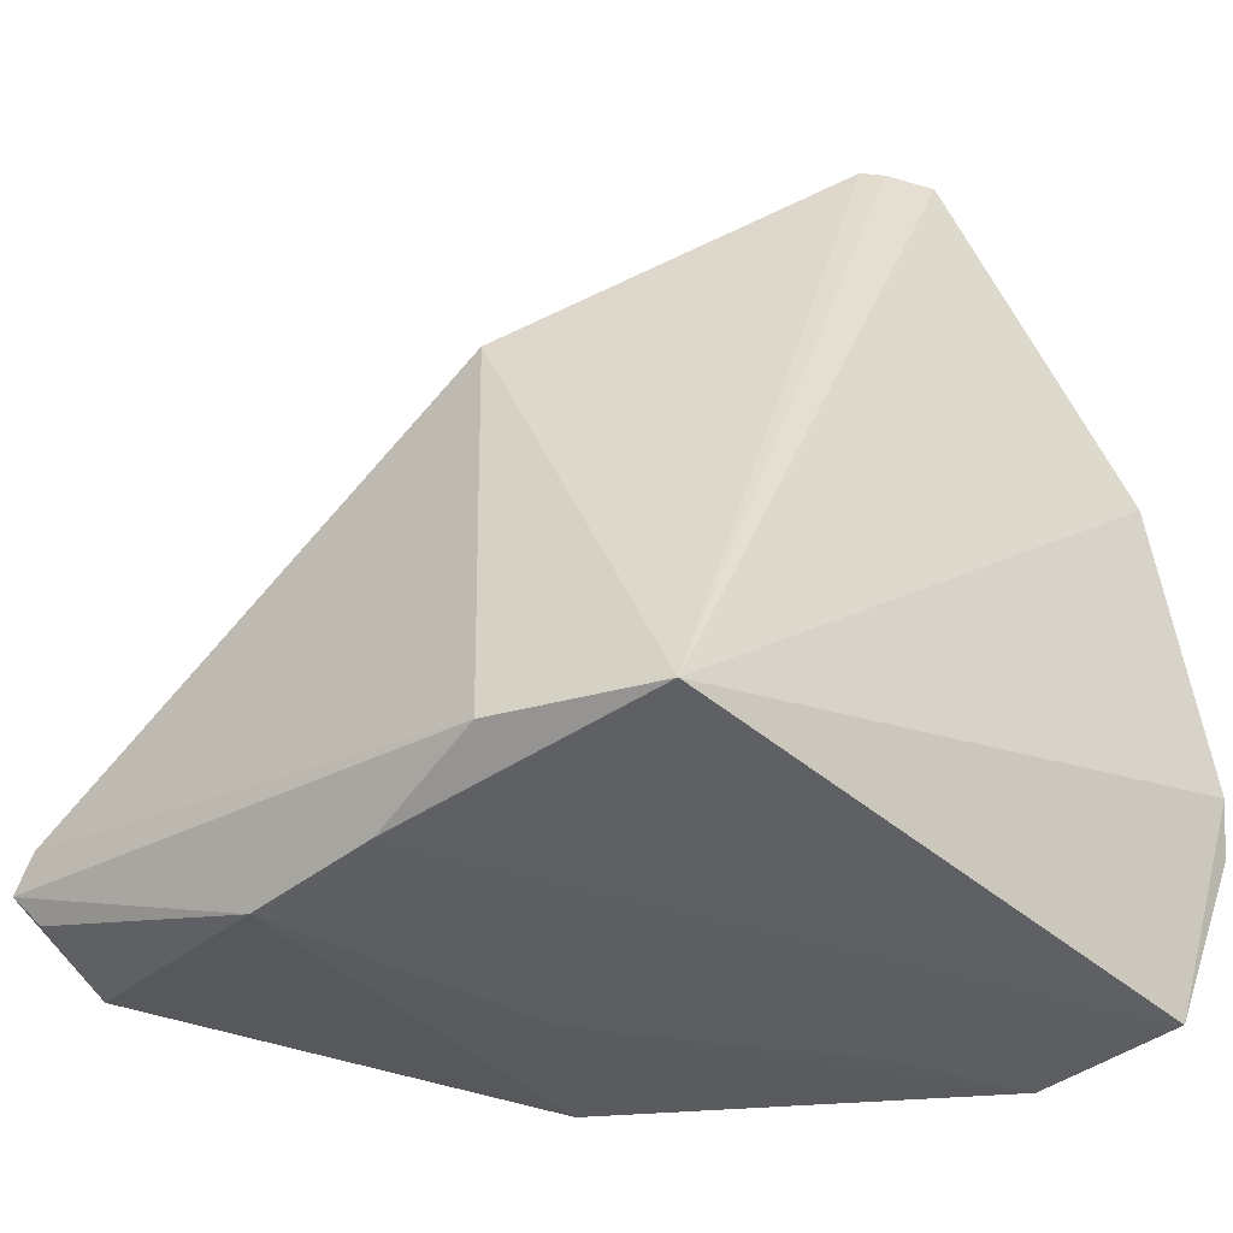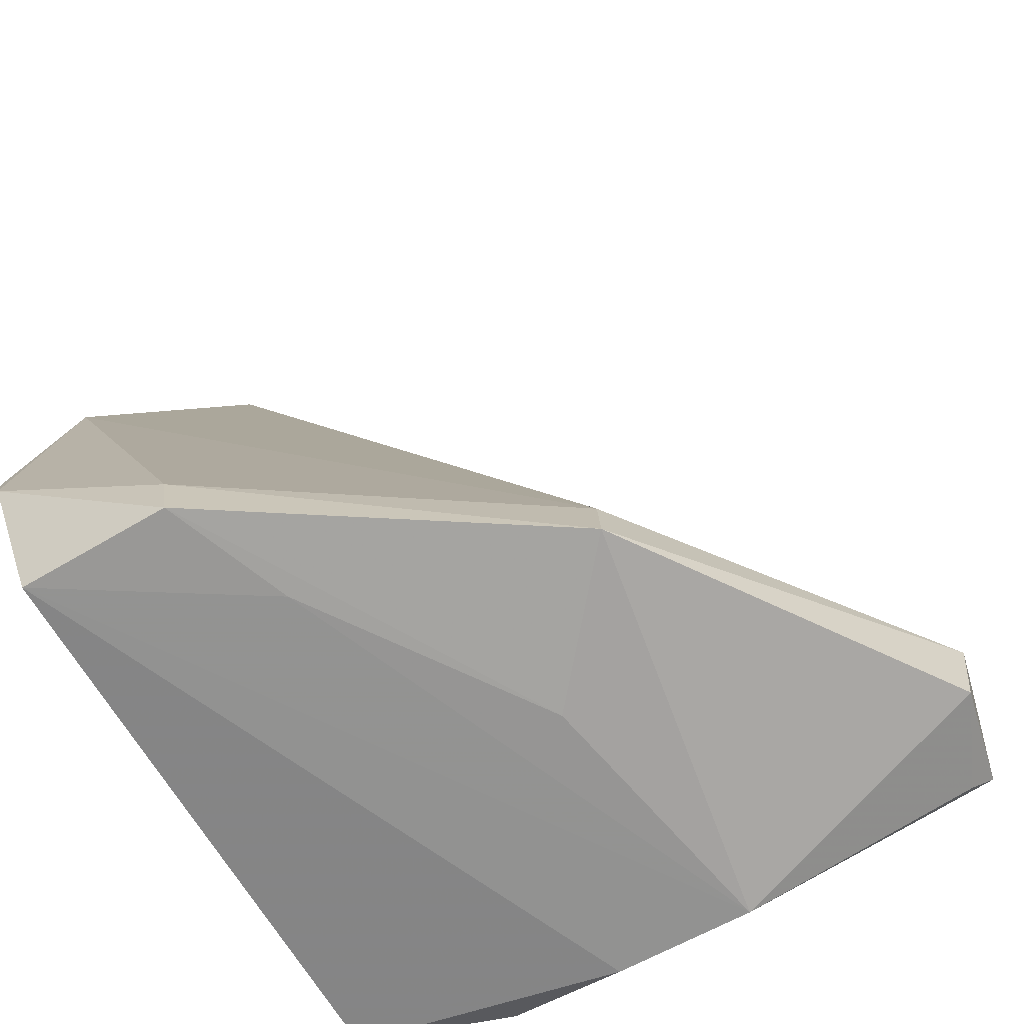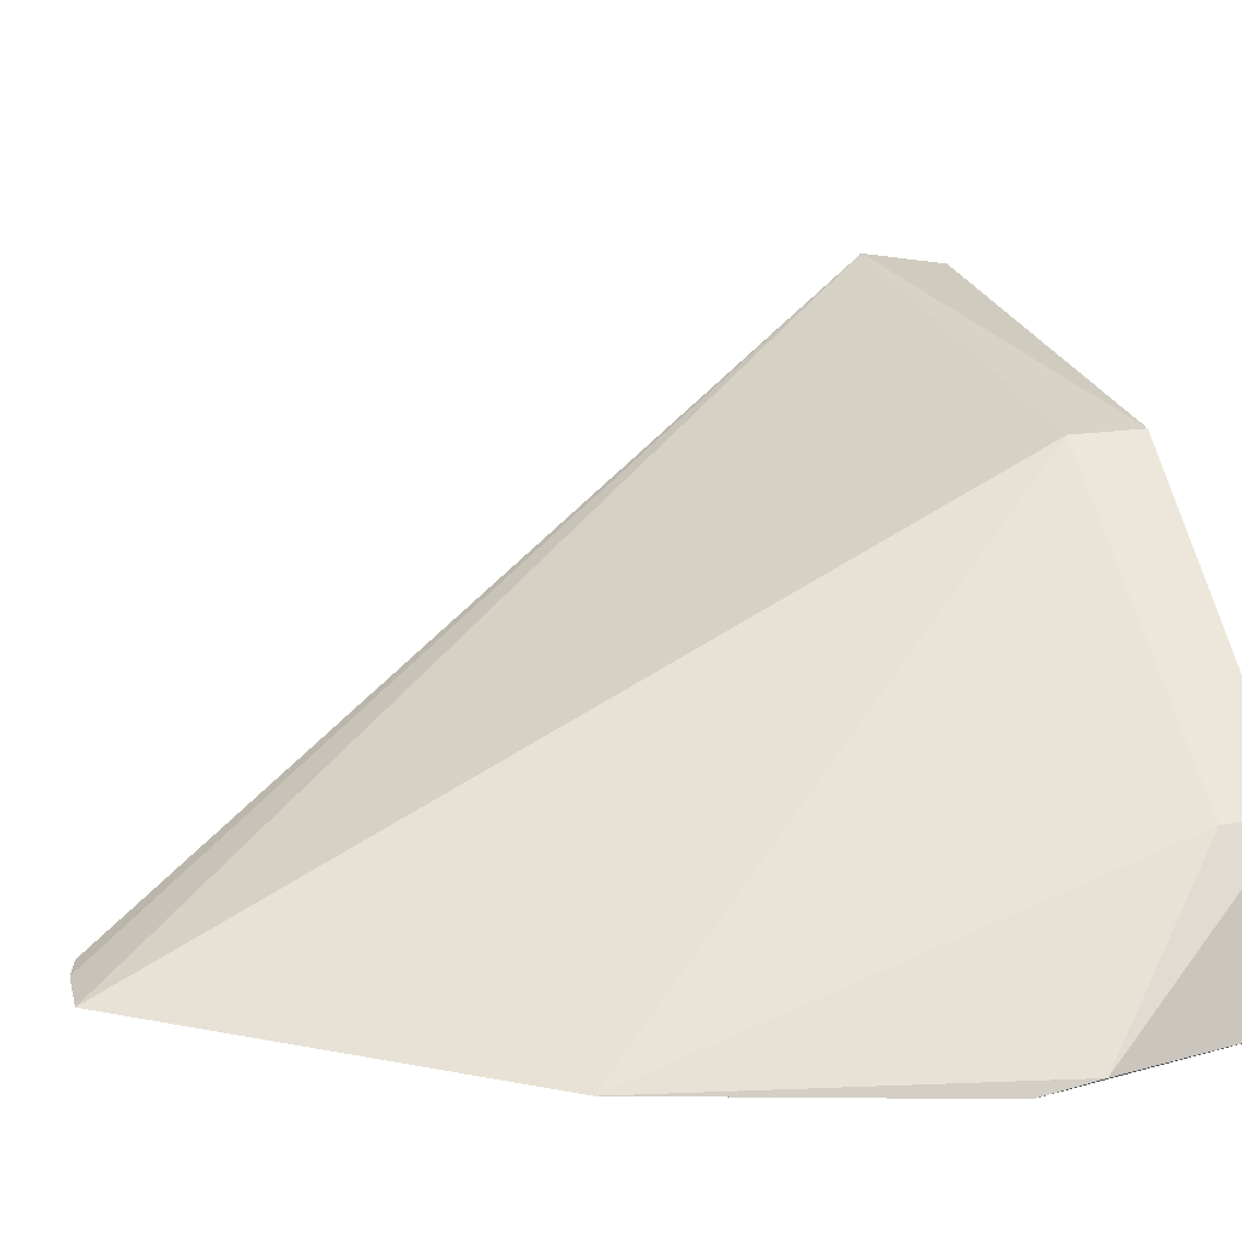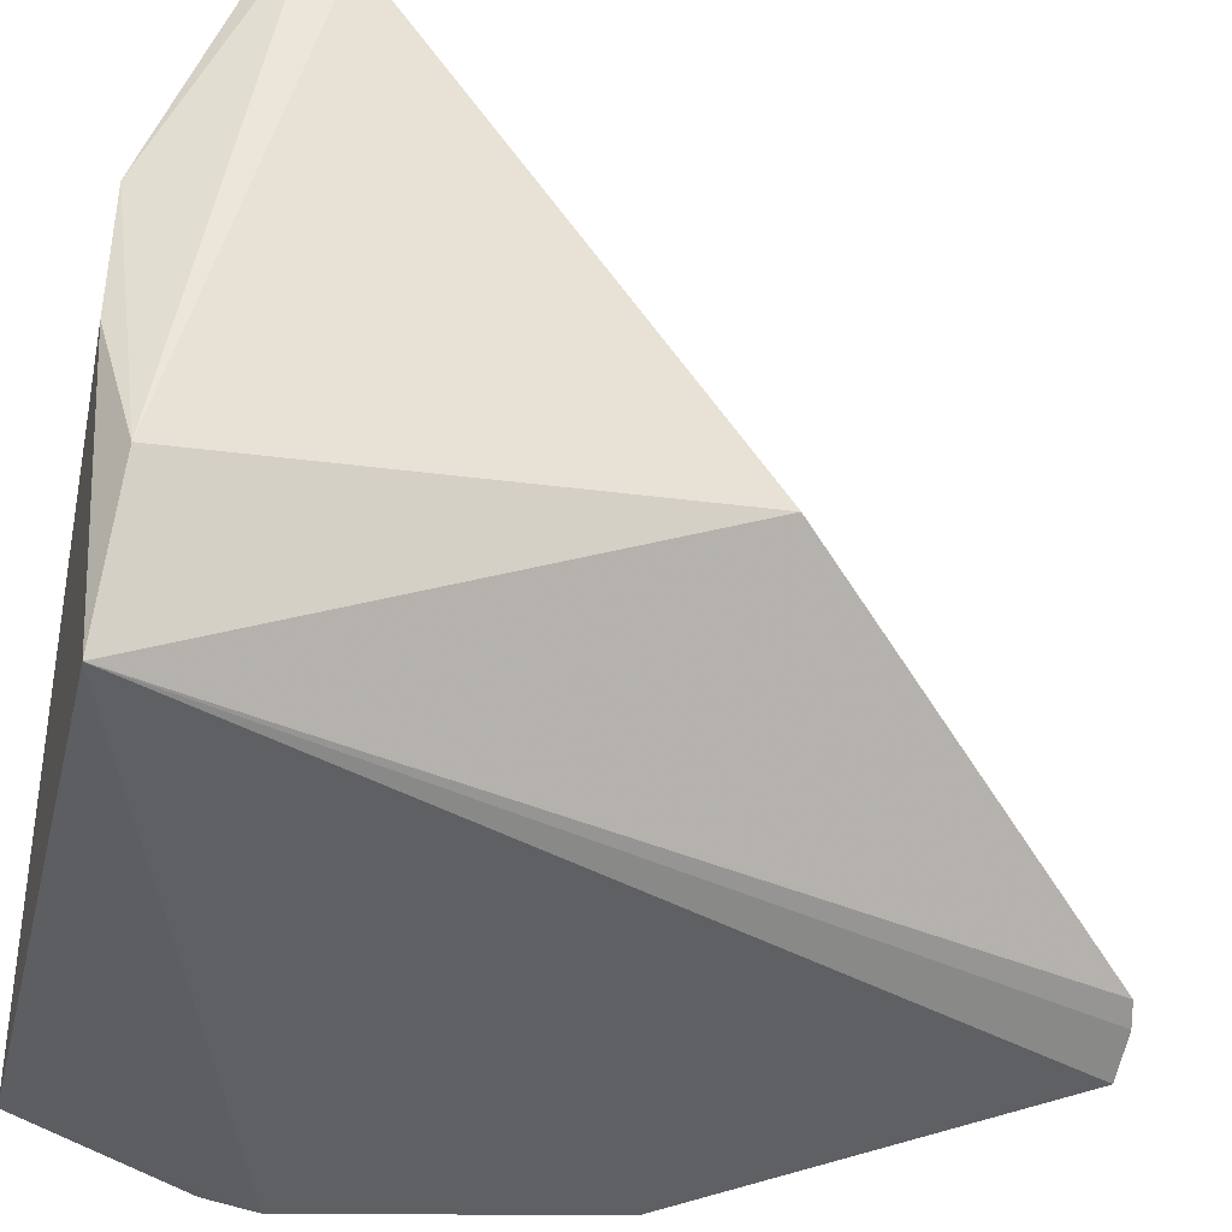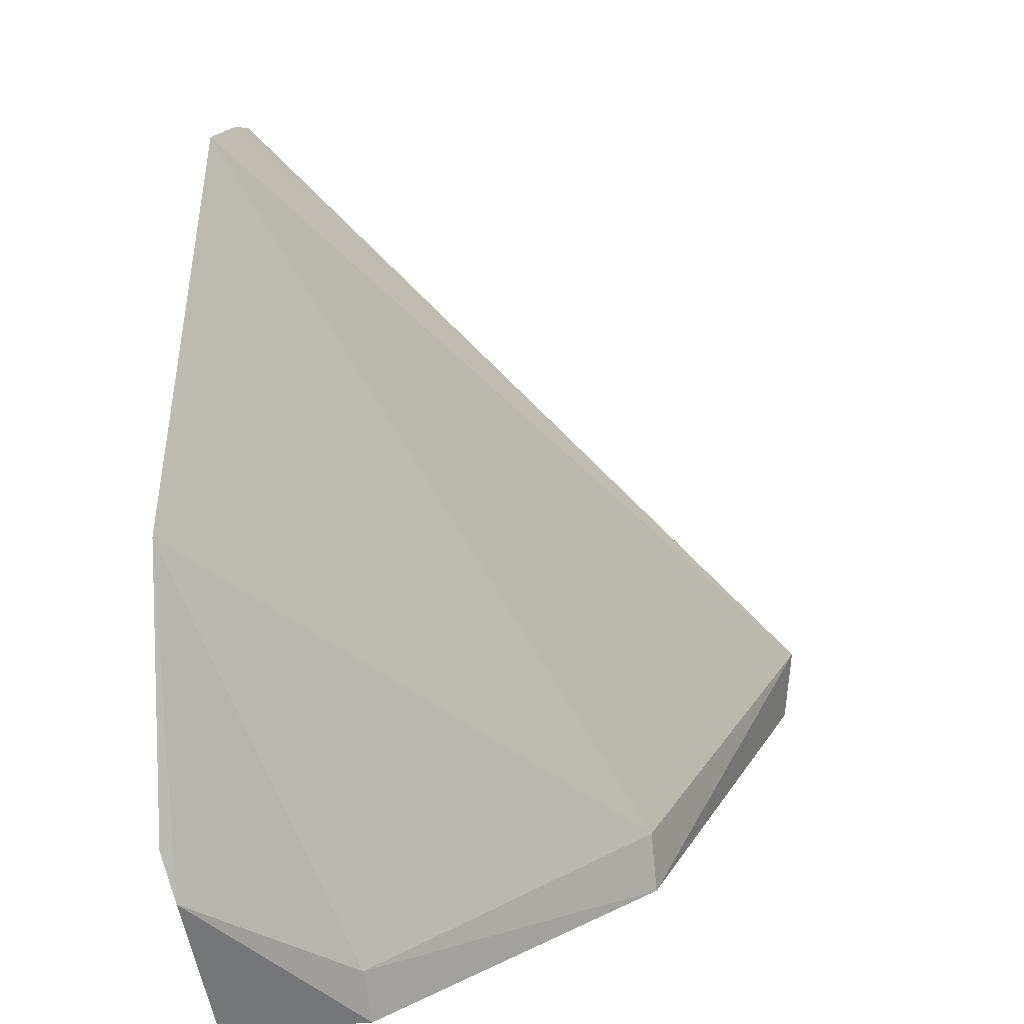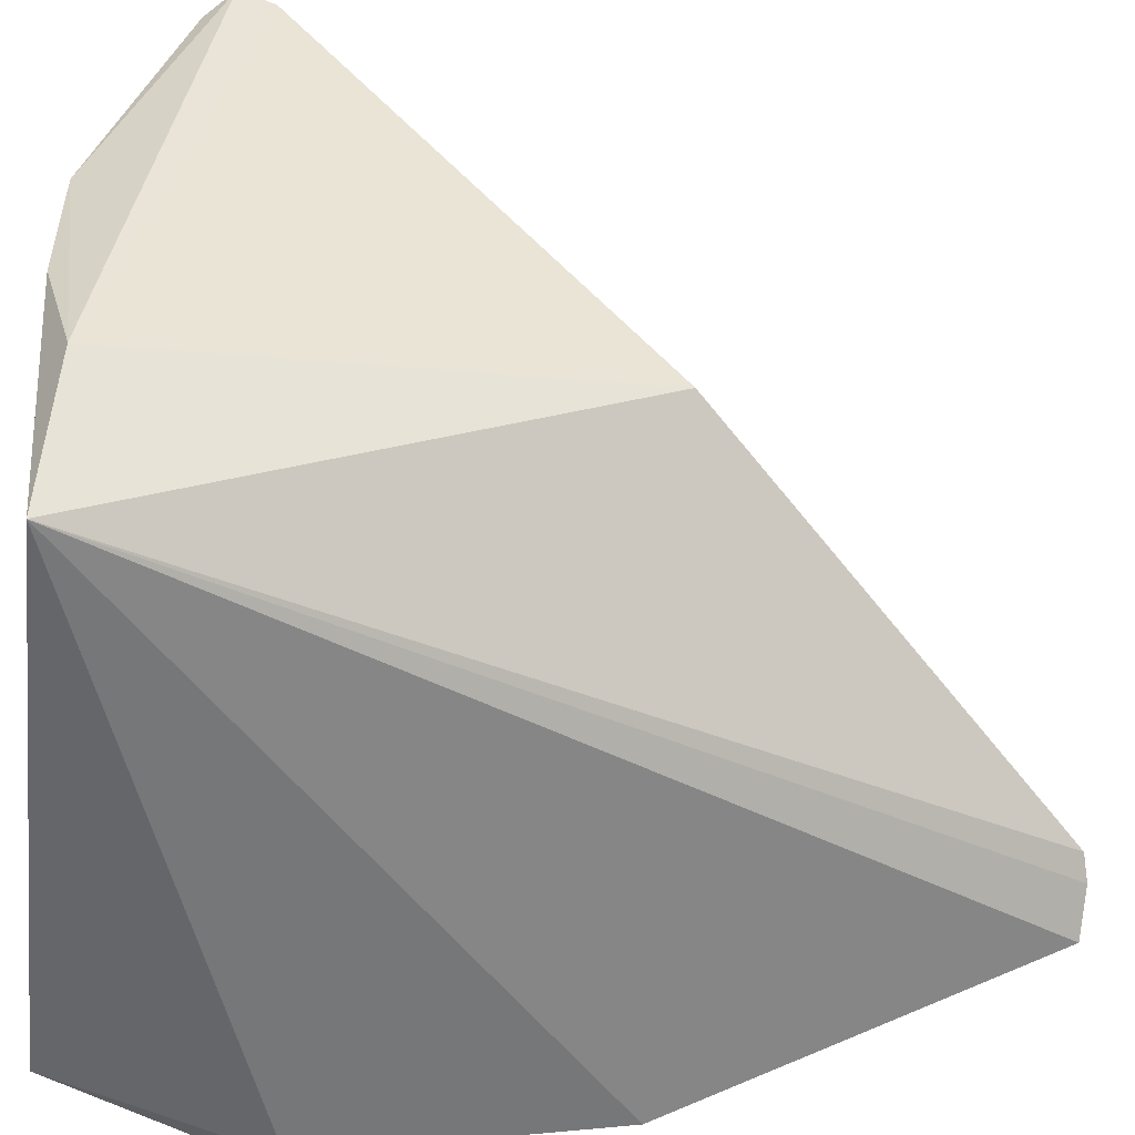
<metadata>
{"format":"obj","ext":"obj","renderer":"f3d","projection":"perspective","resolution":1024,"background":"white","views":[{"elev":-40.3,"azim":-42.9,"up":"+Z"},{"elev":-66.5,"azim":121.8,"up":"+Z"},{"elev":-5.1,"azim":78.3,"up":"+Y"},{"elev":-41.8,"azim":-101.6,"up":"+Y"},{"elev":18.0,"azim":86.4,"up":"+Z"},{"elev":-54.8,"azim":-93.8,"up":"+Y"}]}
</metadata>
<code>
v 0.01565 0.06097 0.07884
v 0.03102 0.05588 0.04827
v -0.01941 0.1191 0.01666
v -0.02414 0.09376 0.002789
v -0.01887 0.05775 0.004685
v 0.03211 0.0732 0.003002
v -0.01918 0.07782 0.04836
v 0.01187 0.1009 0.004795
v 0.03245 0.05977 0.002733
v 0.009544 0.06392 0.07861
v -0.0294 0.1142 0.01614
v 9.773e-05 0.09005 0.002872
v -0.01923 0.1185 0.009639
v 0.01129 0.1003 0.0106
v -0.02351 0.08143 0.002831
v 0.03662 0.05692 0.01742
v 0.01162 0.06287 0.07904
v -0.02447 0.07045 0.005765
v 0.02072 0.07718 0.002762
v -0.02964 0.1159 0.01287
v 0.03229 0.0725 0.008198
v 0.03585 0.05564 0.02205
v -0.02788 0.1143 0.01033
f 5 2 1
f 10 7 5
f 11 10 3
f 11 7 10
f 12 8 6
f 12 4 8
f 13 8 4
f 13 3 8
f 14 8 3
f 14 3 1
f 14 1 2
f 15 9 5
f 15 4 9
f 16 9 6
f 17 1 3
f 17 3 10
f 17 10 5
f 17 5 1
f 18 5 7
f 18 7 11
f 18 15 5
f 18 4 15
f 19 9 4
f 19 4 12
f 19 12 6
f 19 6 9
f 20 11 3
f 20 3 13
f 20 18 11
f 20 4 18
f 21 14 2
f 21 6 8
f 21 8 14
f 21 16 6
f 21 2 16
f 22 16 2
f 22 2 5
f 22 5 9
f 22 9 16
f 23 20 13
f 23 13 4
f 23 4 20

</code>
